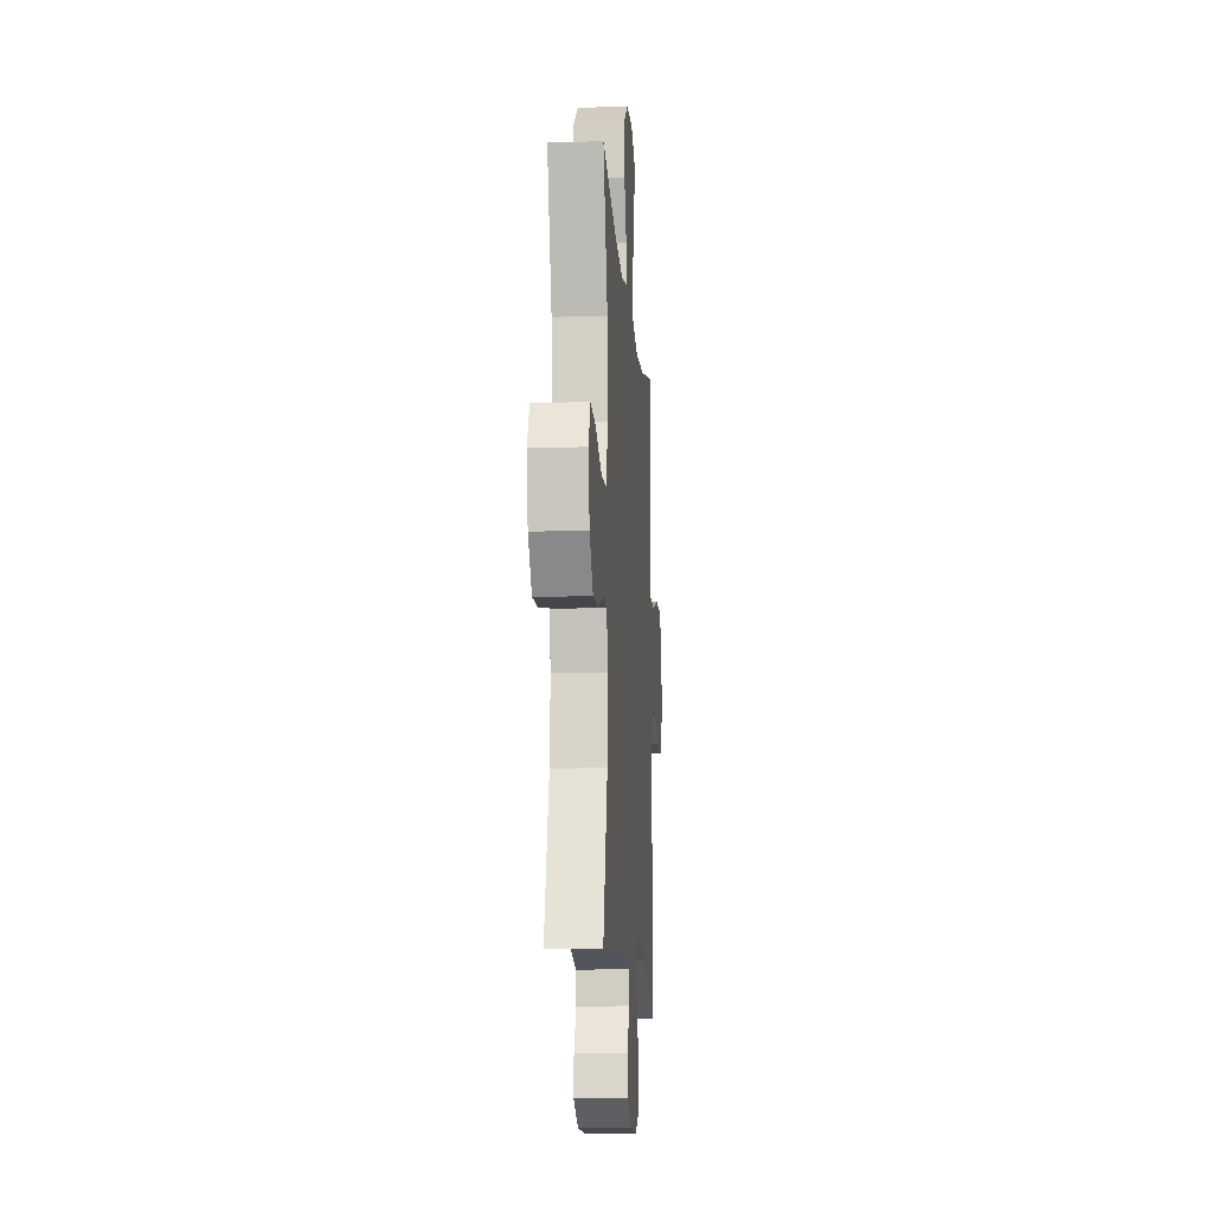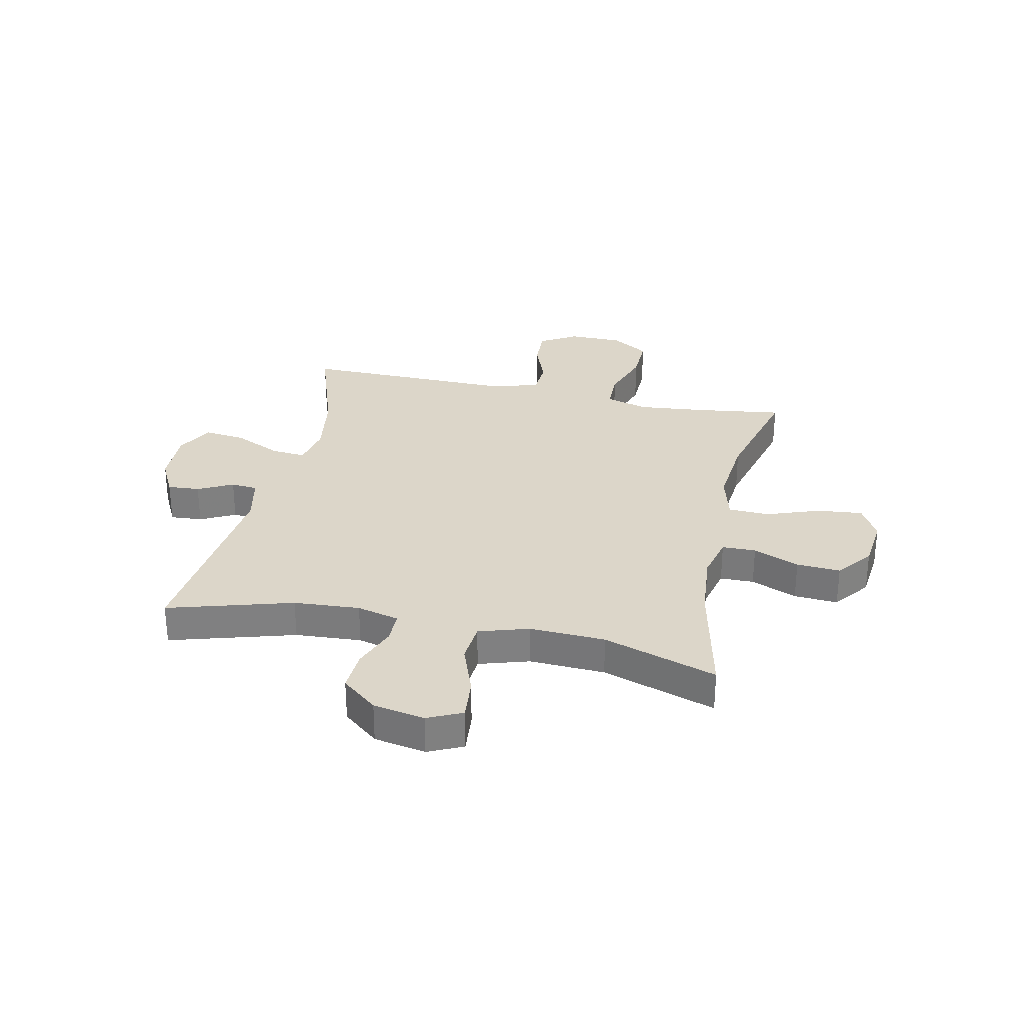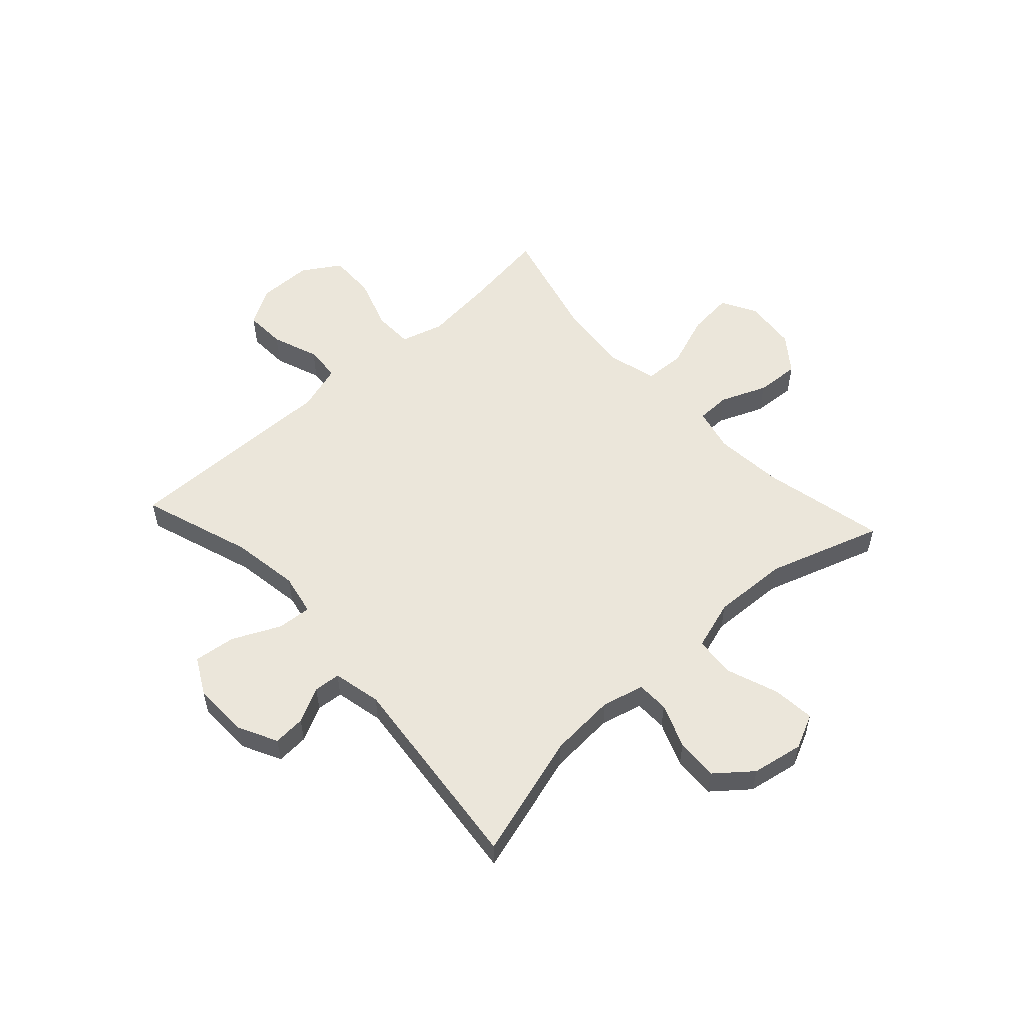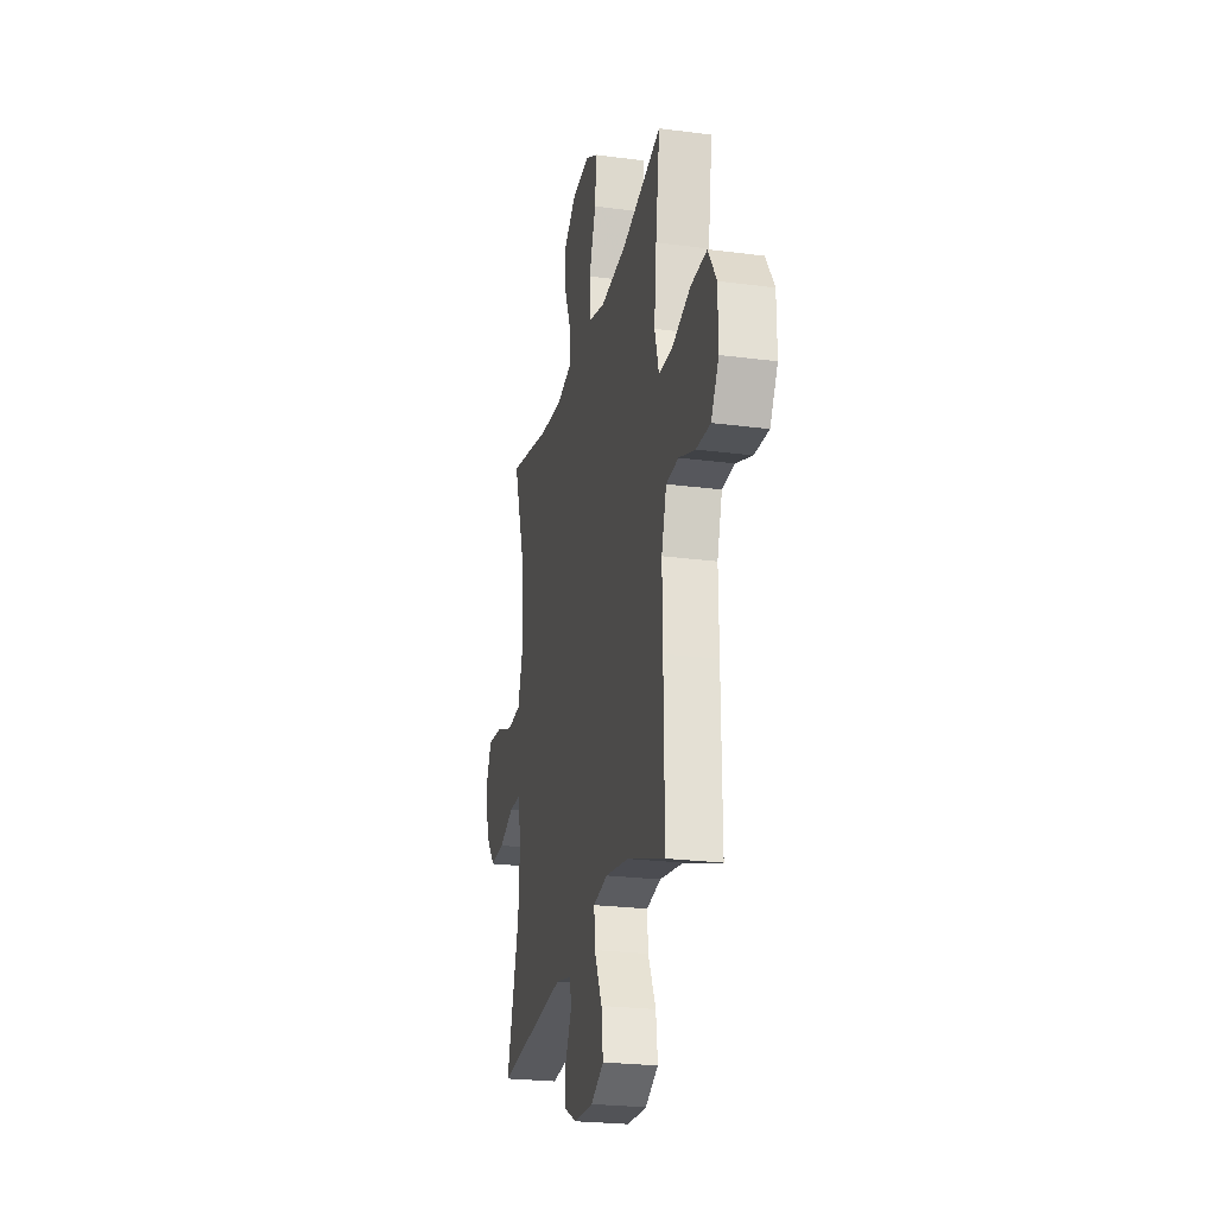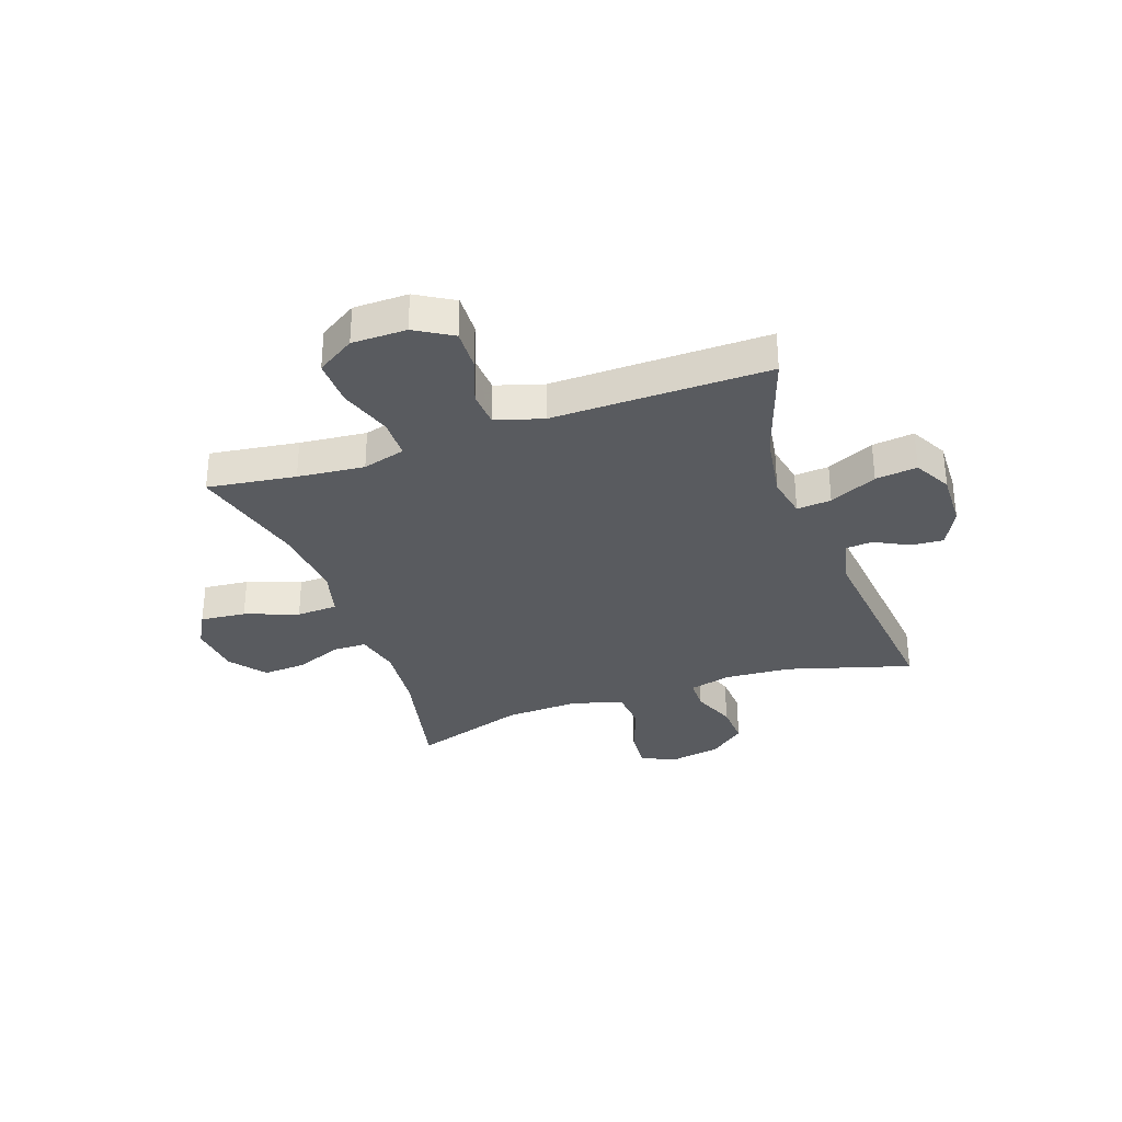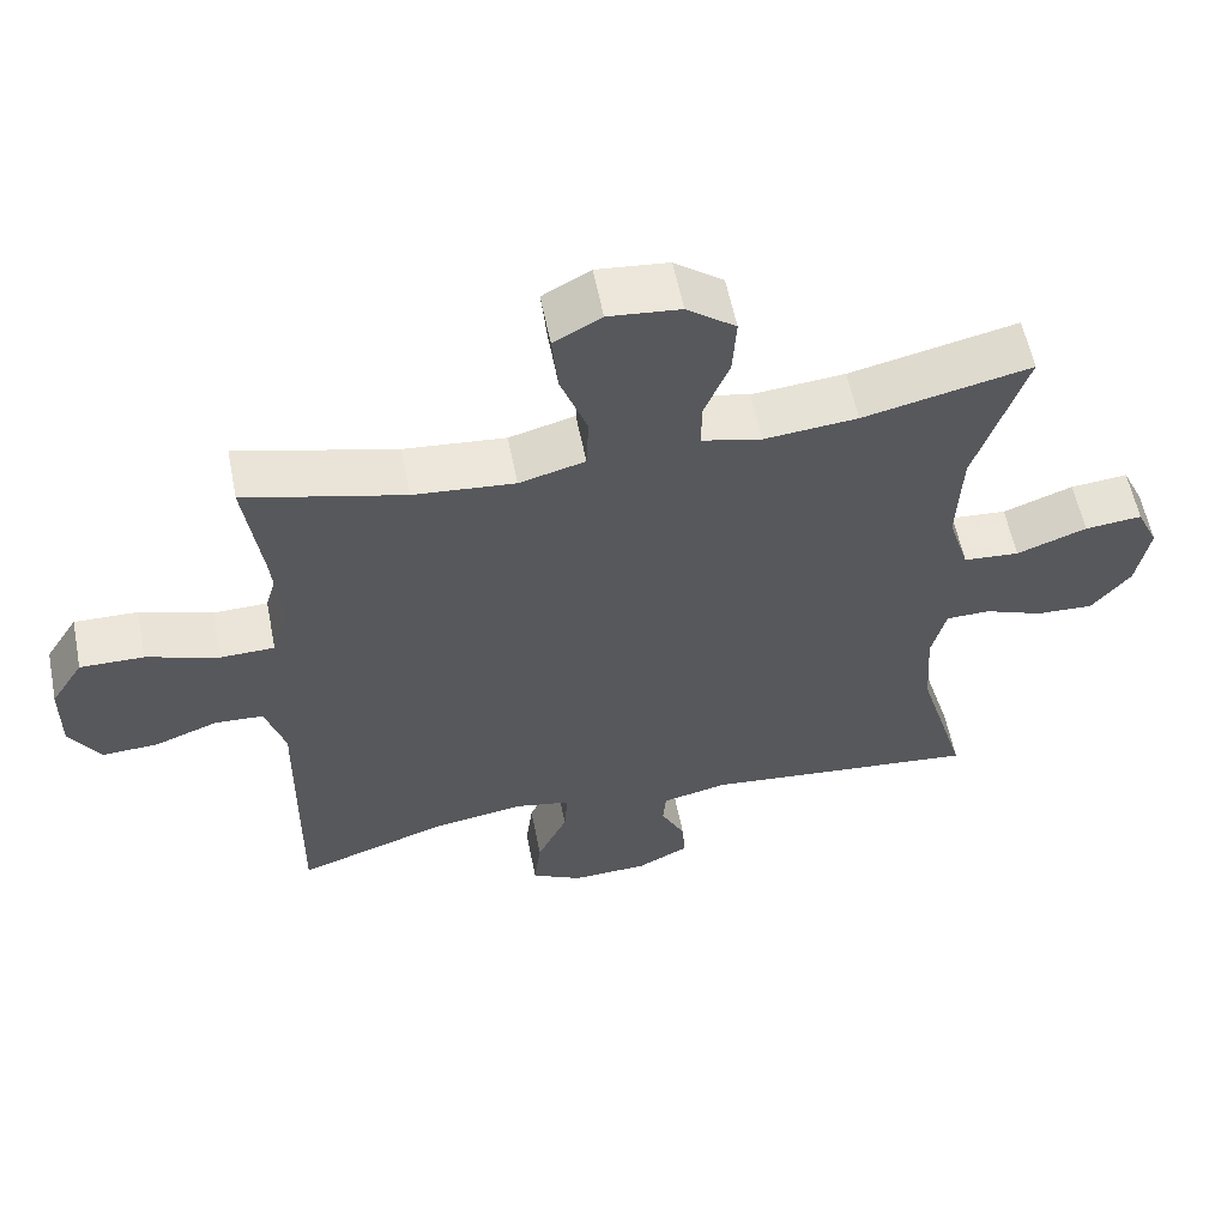
<metadata>
{"format":"obj","ext":"obj","renderer":"f3d","projection":"perspective","resolution":1024,"background":"white","views":[{"elev":-12.7,"azim":-85.8,"up":"+Z"},{"elev":30.2,"azim":-77.8,"up":"+Y"},{"elev":54.7,"azim":-132.5,"up":"+Y"},{"elev":-24.1,"azim":77.7,"up":"+Z"},{"elev":-32.3,"azim":109.3,"up":"+Y"},{"elev":58.4,"azim":168.7,"up":"+Z"}]}
</metadata>
<code>
v -0.5 0.07 0.5
v -0.278 0.07 0.451
v -0.155 0.07 0.44
v -0.076 0.07 0.459
v -0.075 0.07 0.52
v -0.109 0.07 0.603
v -0.114 0.07 0.682
v -0.049 0.07 0.732
v 0.046 0.07 0.742
v 0.109 0.07 0.707
v 0.101 0.07 0.625
v 0.066 0.07 0.529
v 0.069 0.07 0.455
v 0.156 0.07 0.432
v 0.29 0.07 0.445
v 0.5 0.07 0.5
v 0.478 0.07 0.341
v 0.466 0.07 0.221
v 0.488 0.07 0.144
v 0.56 0.07 0.143
v 0.655 0.07 0.175
v 0.739 0.07 0.177
v 0.782 0.07 0.109
v 0.783 0.07 0.011
v 0.743 0.07 -0.056
v 0.669 0.07 -0.053
v 0.585 0.07 -0.022
v 0.521 0.07 -0.026
v 0.495 0.07 -0.111
v 0.497 0.07 -0.241
v 0.5 0.07 -0.5
v 0.302 0.07 -0.433
v 0.18 0.07 -0.414
v 0.105 0.07 -0.429
v 0.11 0.07 -0.491
v 0.15 0.07 -0.576
v 0.159 0.07 -0.651
v 0.092 0.07 -0.687
v -0.009 0.07 -0.684
v -0.078 0.07 -0.649
v -0.074 0.07 -0.591
v -0.042 0.07 -0.528
v -0.046 0.07 -0.48
v -0.133 0.07 -0.461
v -0.5 0.07 -0.5
v -0.434 0.07 -0.276
v -0.426 0.07 -0.157
v -0.445 0.07 -0.081
v -0.503 0.07 -0.08
v -0.582 0.07 -0.111
v -0.658 0.07 -0.115
v -0.71 0.07 -0.051
v -0.727 0.07 0.042
v -0.698 0.07 0.104
v -0.622 0.07 0.097
v -0.529 0.07 0.063
v -0.455 0.07 0.069
v -0.427 0.07 0.159
v -0.433 0.07 0.295
v -0.5 0 0.5
v -0.278 0 0.451
v -0.155 0 0.44
v -0.076 0 0.459
v -0.075 0 0.52
v -0.109 0 0.603
v -0.114 0 0.682
v -0.049 0 0.732
v 0.046 0 0.742
v 0.109 0 0.707
v 0.101 0 0.625
v 0.066 0 0.529
v 0.069 0 0.455
v 0.156 0 0.432
v 0.29 0 0.445
v 0.5 0 0.5
v 0.478 0 0.341
v 0.466 0 0.221
v 0.488 0 0.144
v 0.56 0 0.143
v 0.655 0 0.175
v 0.739 0 0.177
v 0.782 0 0.109
v 0.783 0 0.011
v 0.743 0 -0.056
v 0.669 0 -0.053
v 0.585 0 -0.022
v 0.521 0 -0.026
v 0.495 0 -0.111
v 0.497 0 -0.241
v 0.5 0 -0.5
v 0.302 0 -0.433
v 0.18 0 -0.414
v 0.105 0 -0.429
v 0.11 0 -0.491
v 0.15 0 -0.576
v 0.159 0 -0.651
v 0.092 0 -0.687
v -0.009 0 -0.684
v -0.078 0 -0.649
v -0.074 0 -0.591
v -0.042 0 -0.528
v -0.046 0 -0.48
v -0.133 0 -0.461
v -0.5 0 -0.5
v -0.434 0 -0.276
v -0.426 0 -0.157
v -0.445 0 -0.081
v -0.503 0 -0.08
v -0.582 0 -0.111
v -0.658 0 -0.115
v -0.71 0 -0.051
v -0.727 0 0.042
v -0.698 0 0.104
v -0.622 0 0.097
v -0.529 0 0.063
v -0.455 0 0.069
v -0.427 0 0.159
v -0.433 0 0.295
f 53 54 55 56
f 53 56 57
f 52 53 57
f 49 50 51 52
f 48 49 52 57
f 47 48 57 58
f 44 45 46
f 43 44 46 47
f 39 40 41 42
f 39 42 43
f 38 39 43
f 35 36 37 38
f 34 35 38 43
f 29 30 31 32
f 28 29 32 33
f 24 25 26 27
f 24 27 28
f 23 24 28
f 20 21 22 23
f 19 20 23 28
f 18 19 28 33
f 15 16 17
f 14 15 17 18
f 13 14 18 33
f 9 10 11 12
f 9 12 13
f 8 9 13
f 5 6 7 8
f 4 5 8 13
f 3 4 13 33
f 59 1 2
f 58 59 2 3
f 34 43 47 58
f 3 33 34 58
f 115 114 113 112
f 116 115 112
f 116 112 111
f 111 110 109 108
f 116 111 108 107
f 117 116 107 106
f 105 104 103
f 106 105 103 102
f 101 100 99 98
f 102 101 98
f 102 98 97
f 97 96 95 94
f 102 97 94 93
f 91 90 89 88
f 92 91 88 87
f 86 85 84 83
f 87 86 83
f 87 83 82
f 82 81 80 79
f 87 82 79 78
f 92 87 78 77
f 76 75 74
f 77 76 74 73
f 92 77 73 72
f 71 70 69 68
f 72 71 68
f 72 68 67
f 67 66 65 64
f 72 67 64 63
f 92 72 63 62
f 61 60 118
f 62 61 118 117
f 117 106 102 93
f 117 93 92 62
f 1 60 61 2
f 2 61 62 3
f 3 62 63 4
f 4 63 64 5
f 5 64 65 6
f 6 65 66 7
f 7 66 67 8
f 8 67 68 9
f 9 68 69 10
f 10 69 70 11
f 11 70 71 12
f 12 71 72 13
f 13 72 73 14
f 14 73 74 15
f 15 74 75 16
f 16 75 76 17
f 17 76 77 18
f 18 77 78 19
f 19 78 79 20
f 20 79 80 21
f 21 80 81 22
f 22 81 82 23
f 23 82 83 24
f 24 83 84 25
f 25 84 85 26
f 26 85 86 27
f 27 86 87 28
f 28 87 88 29
f 29 88 89 30
f 30 89 90 31
f 31 90 91 32
f 32 91 92 33
f 33 92 93 34
f 34 93 94 35
f 35 94 95 36
f 36 95 96 37
f 37 96 97 38
f 38 97 98 39
f 39 98 99 40
f 40 99 100 41
f 41 100 101 42
f 42 101 102 43
f 43 102 103 44
f 44 103 104 45
f 45 104 105 46
f 46 105 106 47
f 47 106 107 48
f 48 107 108 49
f 49 108 109 50
f 50 109 110 51
f 51 110 111 52
f 52 111 112 53
f 53 112 113 54
f 54 113 114 55
f 55 114 115 56
f 56 115 116 57
f 57 116 117 58
f 58 117 118 59
f 59 118 60 1

</code>
